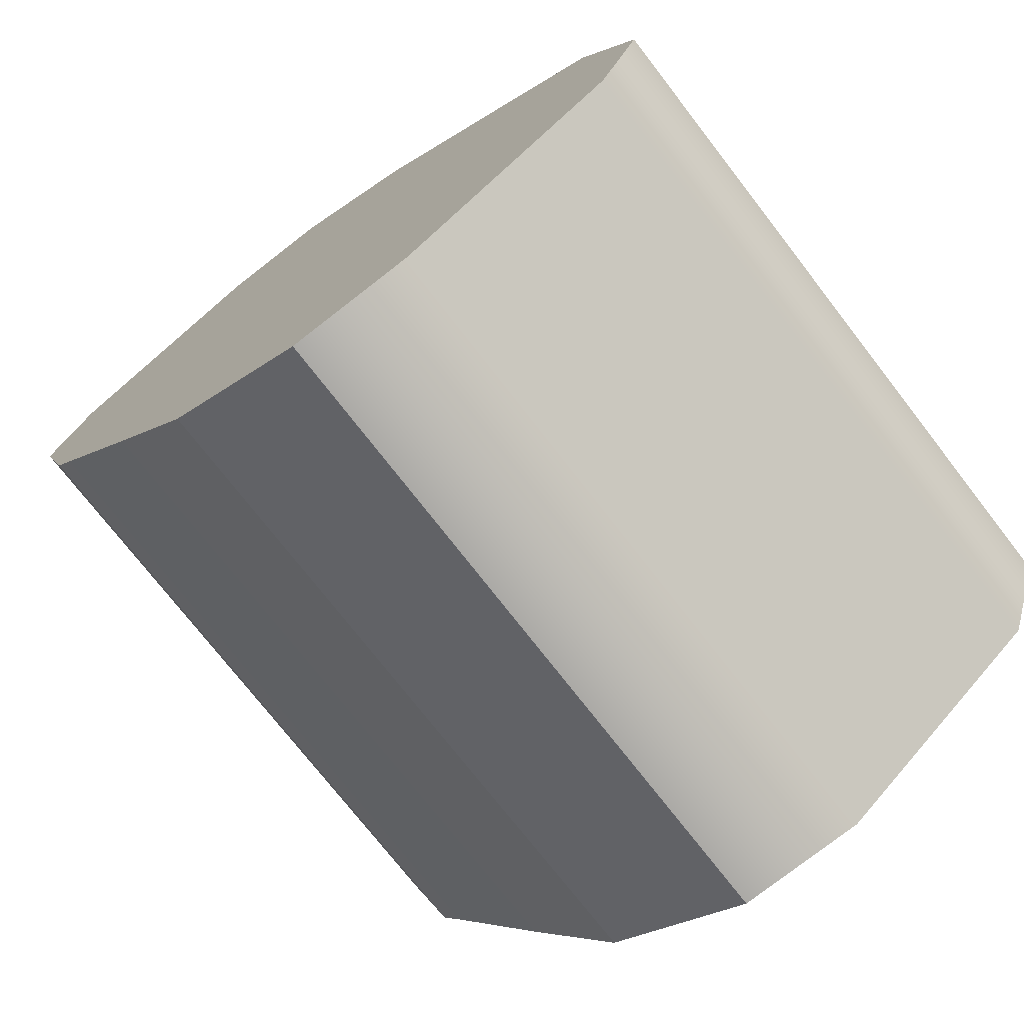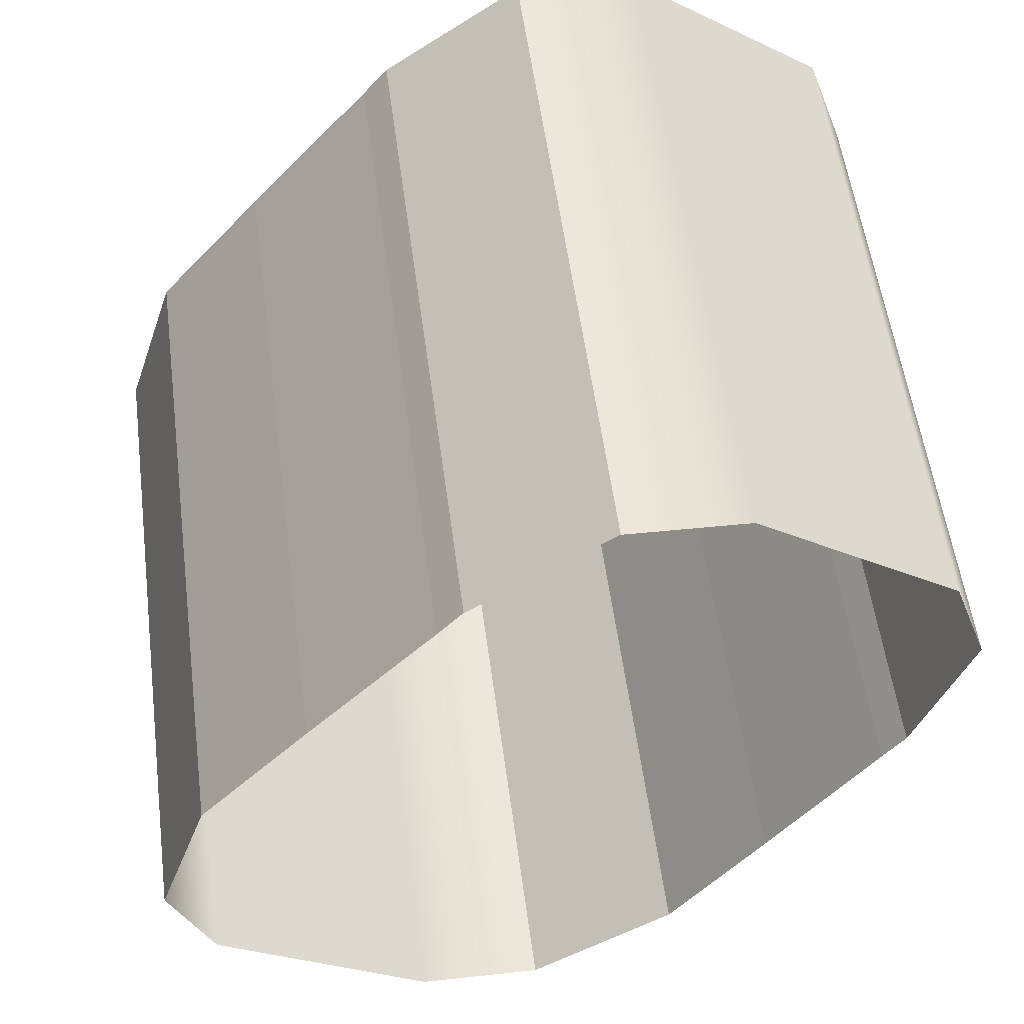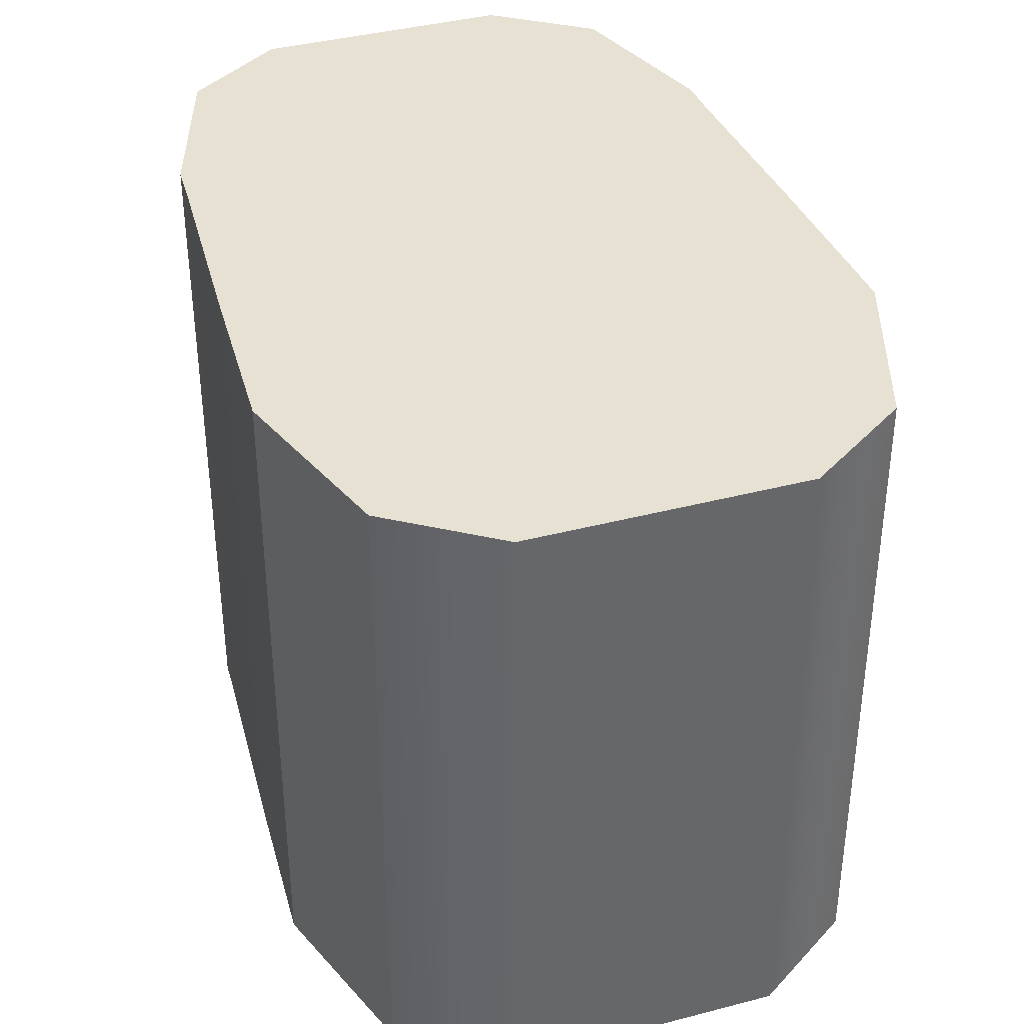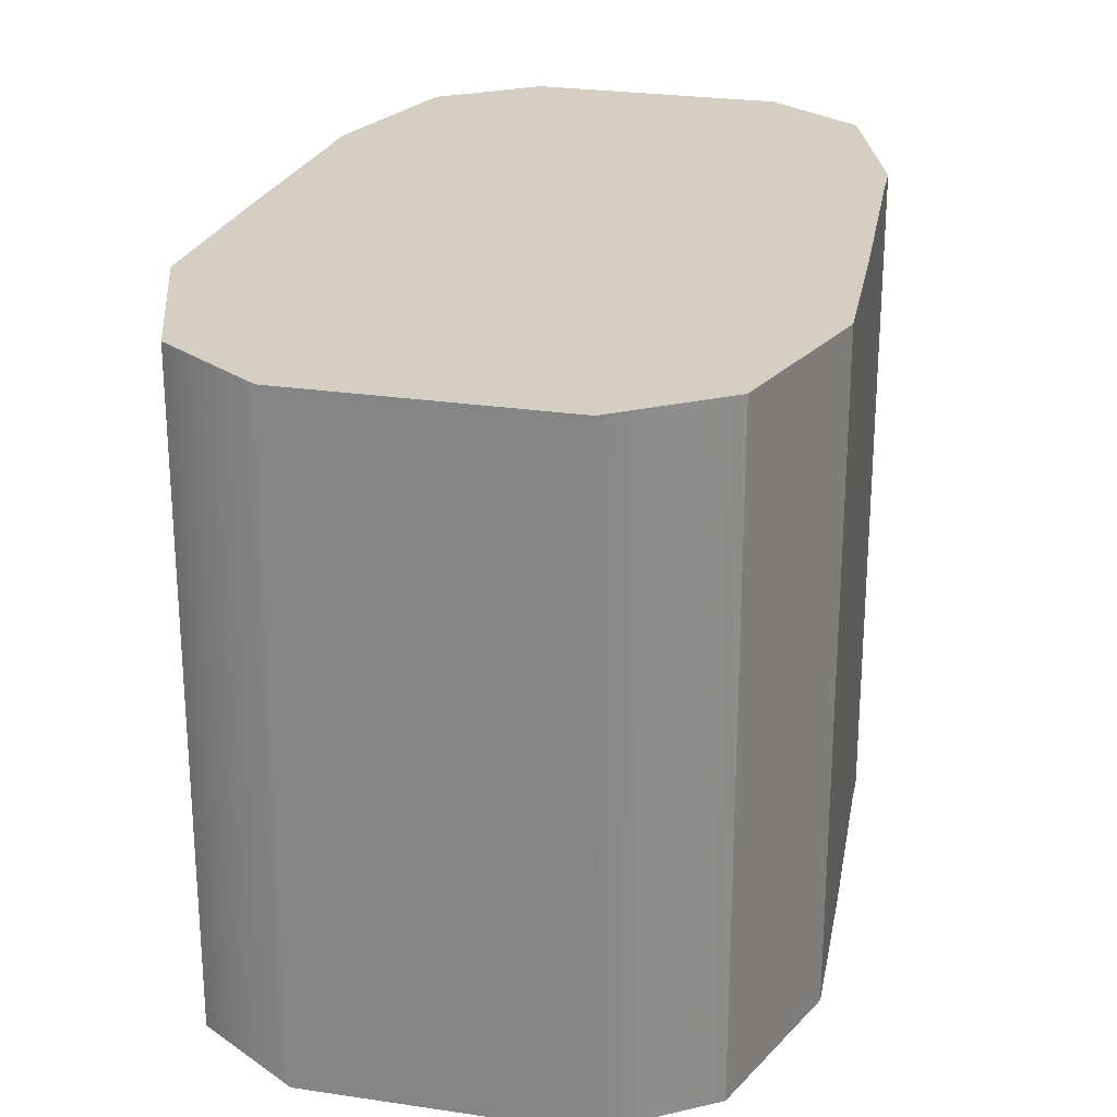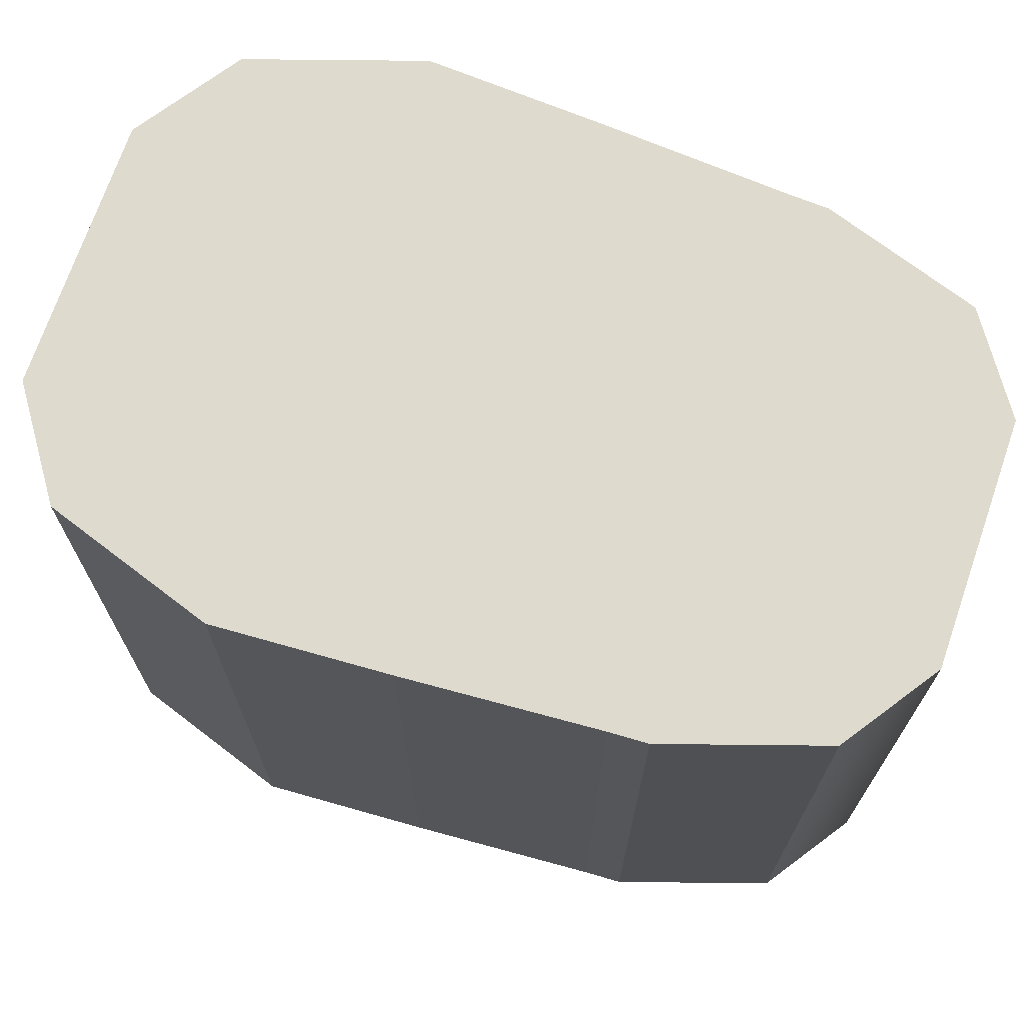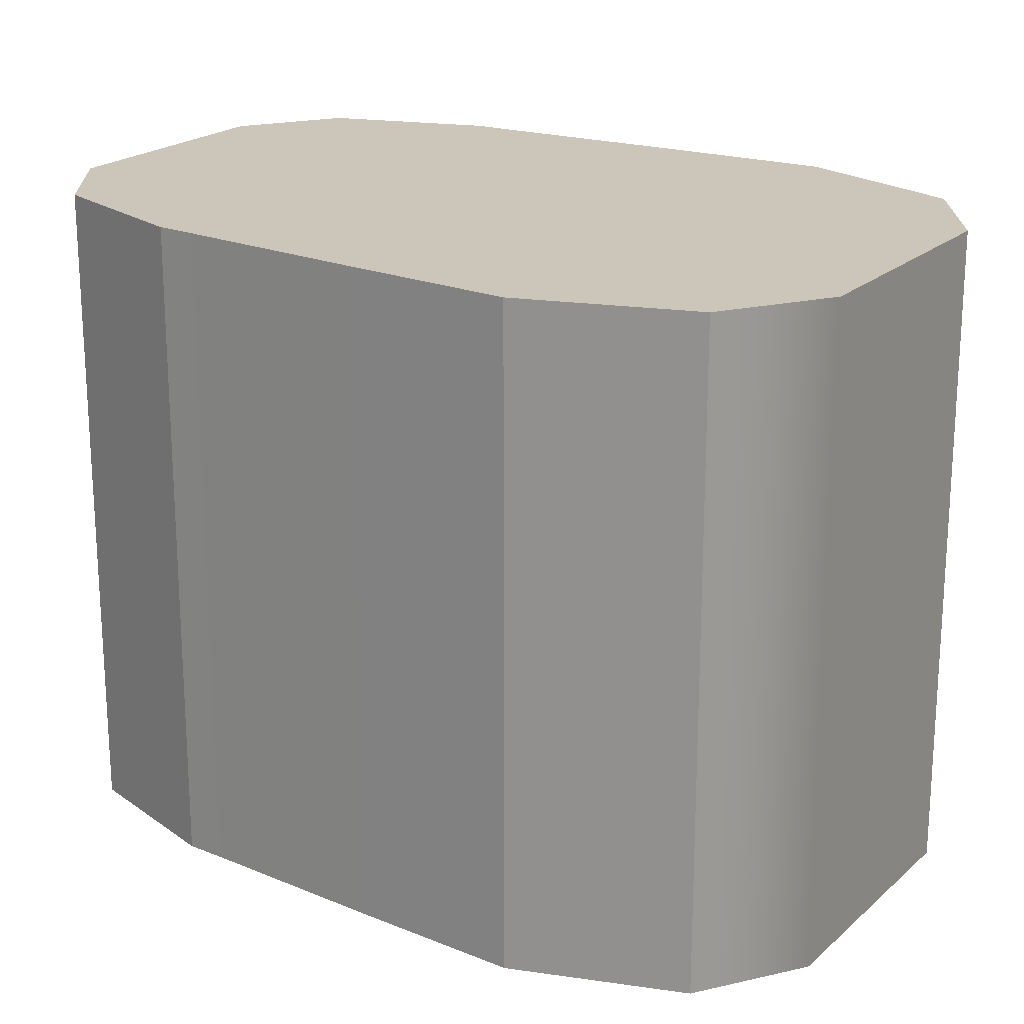
<metadata>
{"format":"obj","ext":"obj","renderer":"f3d","projection":"perspective","resolution":1024,"background":"white","views":[{"elev":-74.0,"azim":-142.3,"up":"+Z"},{"elev":55.3,"azim":-7.5,"up":"+Z"},{"elev":38.9,"azim":-161.8,"up":"+Y"},{"elev":25.4,"azim":-130.0,"up":"+Y"},{"elev":71.3,"azim":-34.6,"up":"+Y"},{"elev":20.8,"azim":159.5,"up":"+Y"}]}
</metadata>
<code>
g
v 28.69 18.6 -87.79
v 38.53 18.6 -95.04
v 26.79 18.6 -82.41
v 44.23 18.6 -95.26
v 29.3 18.6 -74.65
v 50.9 18.6 -90.55
v 34.33 18.6 -68.57
v 55.21 18.6 -83.95
v 40 18.6 -61.87
v 59.93 18.6 -76.55
v 41.1 18.6 -60.51
v 60.9 18.6 -75.09
v 47.21 18.6 -56.2
v 63.2 18.6 -67.97
v 52.44 18.6 -56.39
v 61.46 18.6 -63.04
v 28.69 18.6 -87.79
v 28.69 -11.4 -87.79
v 26.79 18.6 -82.41
v 26.79 -11.4 -82.41
v 26.79 18.6 -82.41
v 26.79 -11.4 -82.41
v 29.3 18.6 -74.65
v 29.3 -11.4 -74.65
v 29.3 18.6 -74.65
v 29.3 -11.4 -74.65
v 34.33 18.6 -68.57
v 34.33 -11.4 -68.57
v 34.33 18.6 -68.57
v 34.33 -11.4 -68.57
v 40 18.6 -61.87
v 40 -11.4 -61.87
v 40 18.6 -61.87
v 40 -11.4 -61.87
v 41.1 18.6 -60.51
v 41.1 -11.4 -60.51
v 41.1 18.6 -60.51
v 41.1 -11.4 -60.51
v 47.21 18.6 -56.2
v 47.21 -11.4 -56.2
v 47.21 18.6 -56.2
v 47.21 -11.4 -56.2
v 52.44 18.6 -56.39
v 52.44 -11.4 -56.39
v 38.53 18.6 -95.04
v 38.53 -11.4 -95.04
v 44.23 18.6 -95.26
v 44.23 -11.4 -95.26
v 44.23 18.6 -95.26
v 44.23 -11.4 -95.26
v 50.9 18.6 -90.55
v 50.9 -11.4 -90.55
v 50.9 18.6 -90.55
v 50.9 -11.4 -90.55
v 55.21 18.6 -83.95
v 55.21 -11.4 -83.95
v 55.21 18.6 -83.95
v 55.21 -11.4 -83.95
v 59.93 18.6 -76.55
v 59.93 -11.4 -76.55
v 59.93 18.6 -76.55
v 59.93 -11.4 -76.55
v 60.9 18.6 -75.09
v 60.9 -11.4 -75.09
v 60.9 18.6 -75.09
v 60.9 -11.4 -75.09
v 63.2 18.6 -67.97
v 63.2 -11.4 -67.97
v 63.2 18.6 -67.97
v 63.2 -11.4 -67.97
v 61.46 18.6 -63.04
v 61.46 -11.4 -63.04
g _0
f 3 2 1
f 2 3 4
f 5 4 3
f 4 5 6
f 7 6 5
f 6 7 8
f 9 8 7
f 8 9 10
f 11 10 9
f 10 11 12
f 13 12 11
f 12 13 14
f 15 14 13
f 14 15 16
g _1
f 17 18 19
f 20 19 18
f 21 22 23
f 24 23 22
f 25 26 27
f 28 27 26
f 29 30 31
f 32 31 30
f 33 34 35
f 36 35 34
f 37 38 39
f 40 39 38
f 41 42 43
f 44 43 42
f 47 46 45
f 46 47 48
f 51 50 49
f 50 51 52
f 55 54 53
f 54 55 56
f 59 58 57
f 58 59 60
f 63 62 61
f 62 63 64
f 67 66 65
f 66 67 68
f 71 70 69
f 70 71 72
f 45 18 17
f 18 45 46
f 43 44 71
f 72 71 44

</code>
